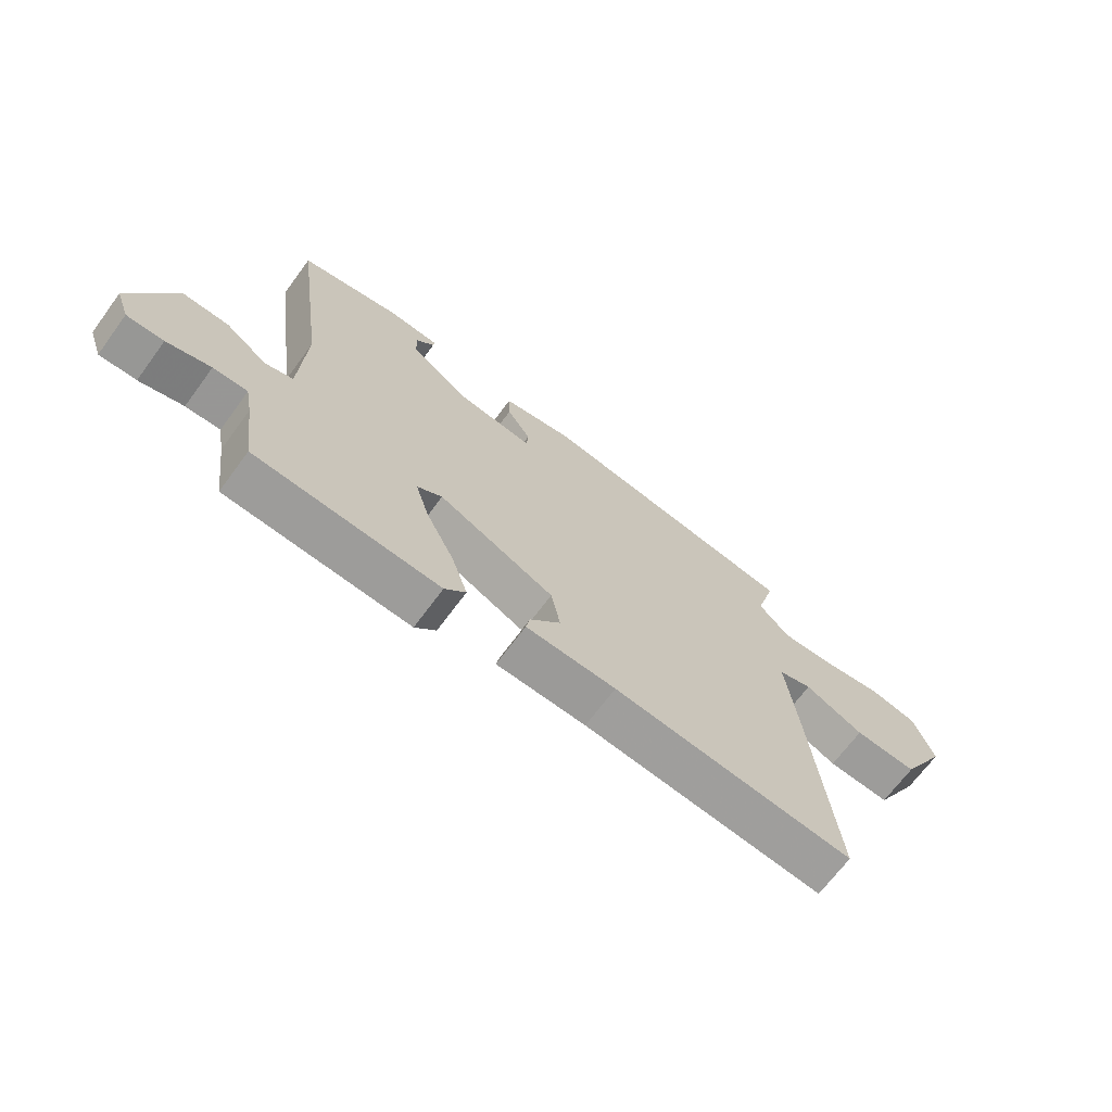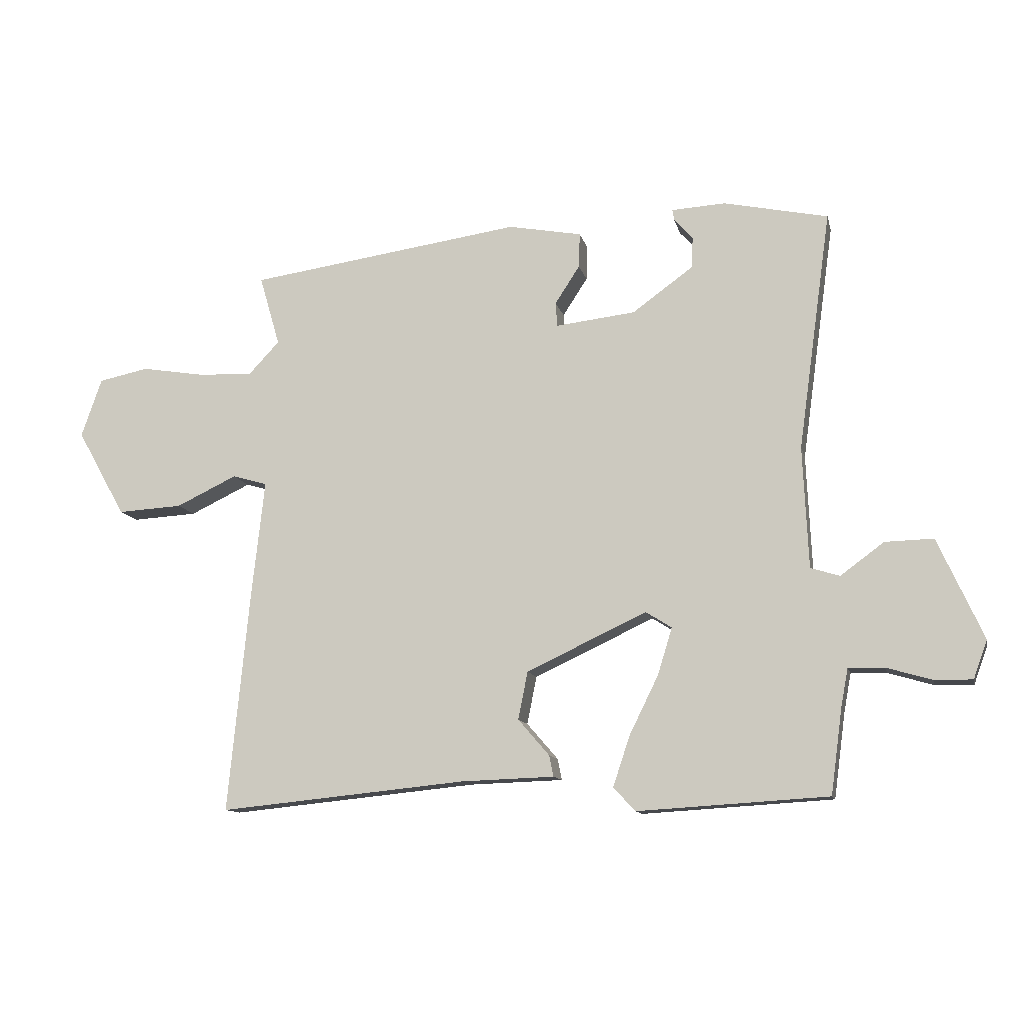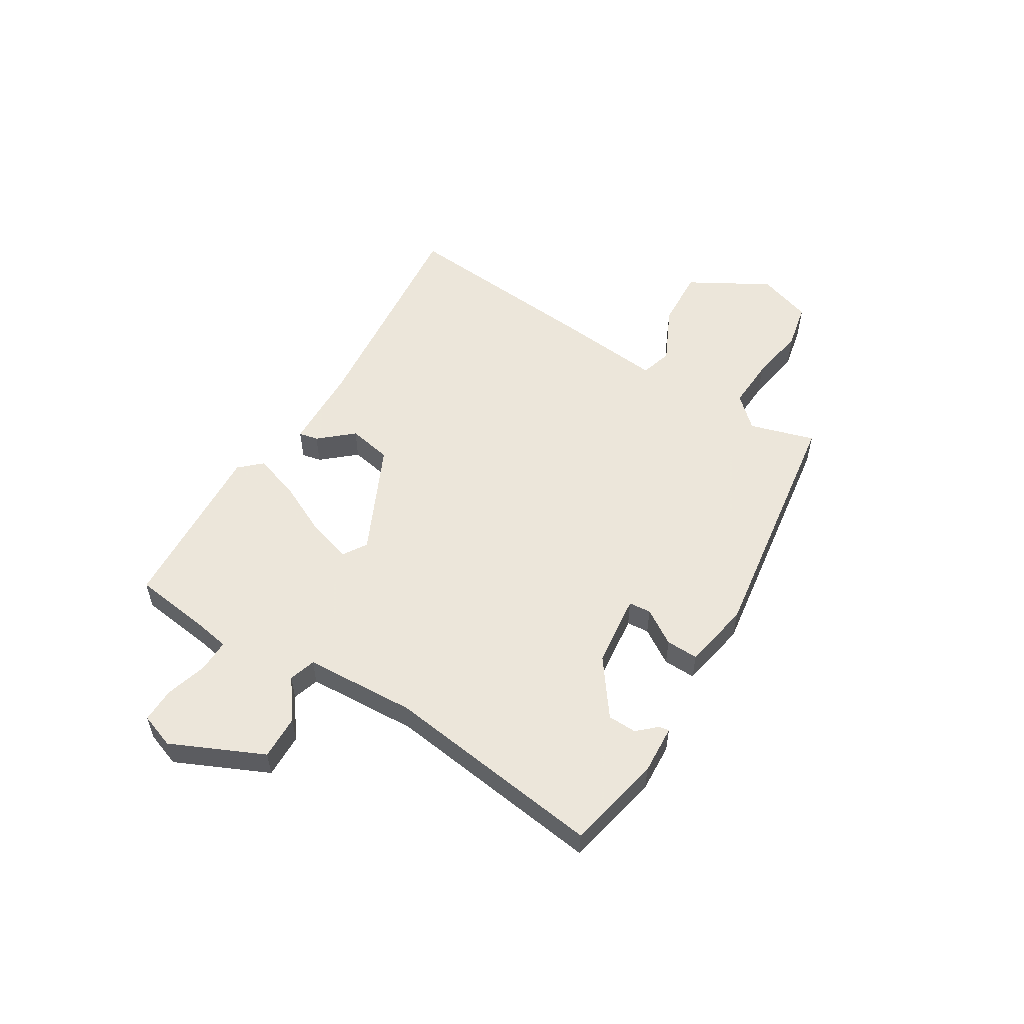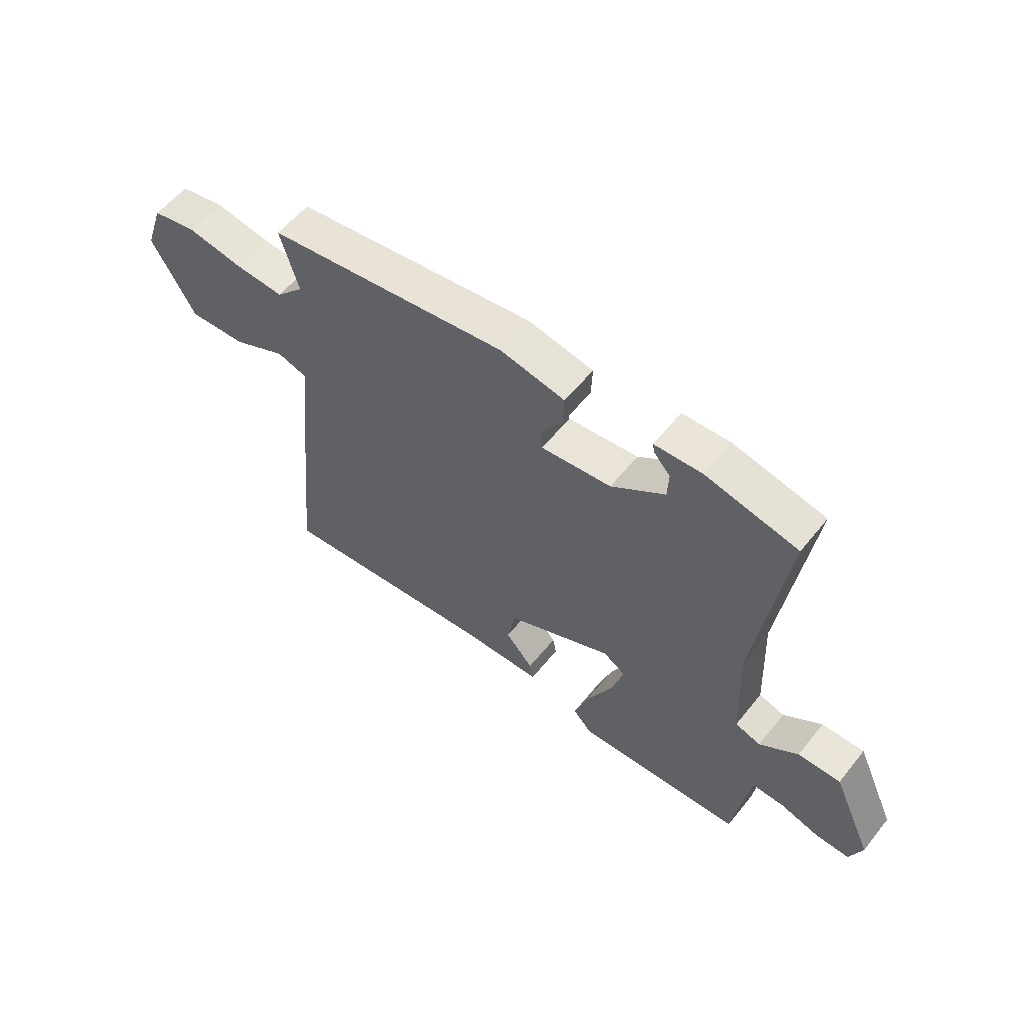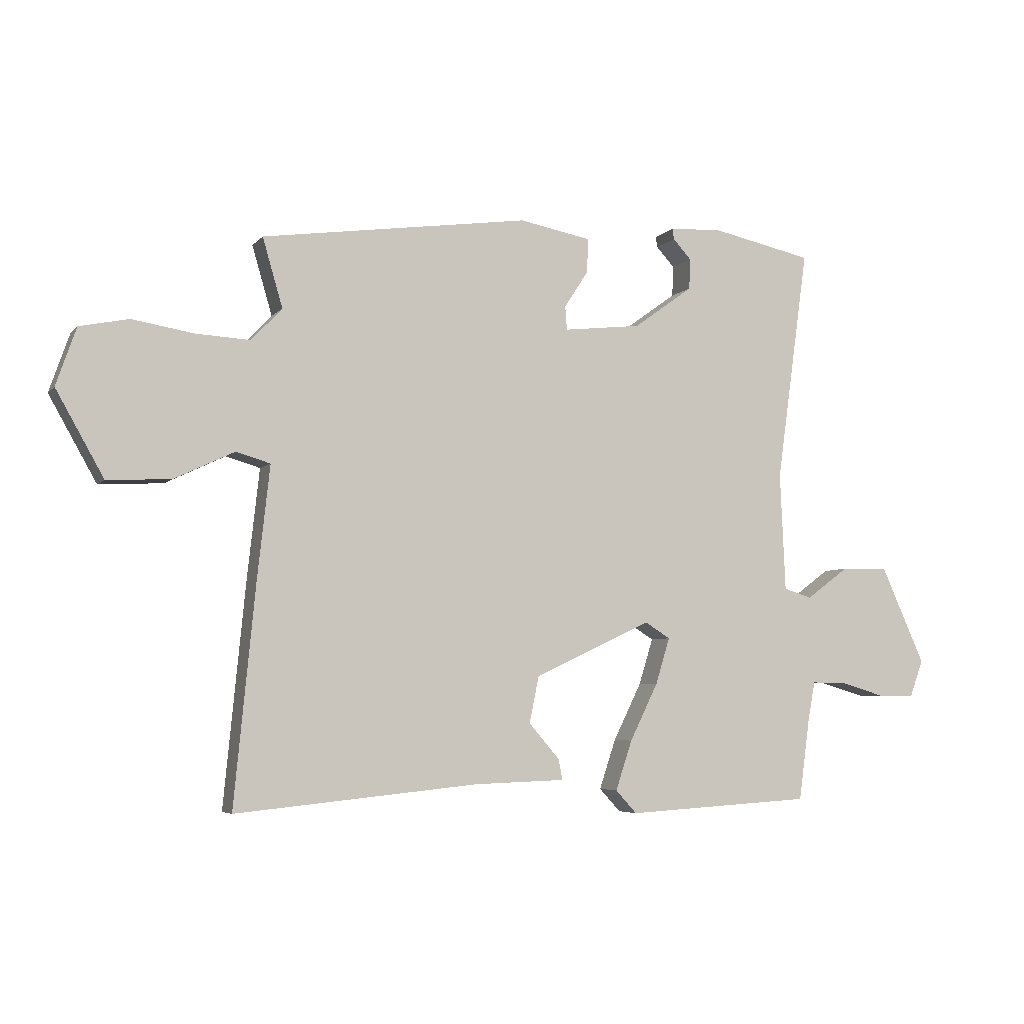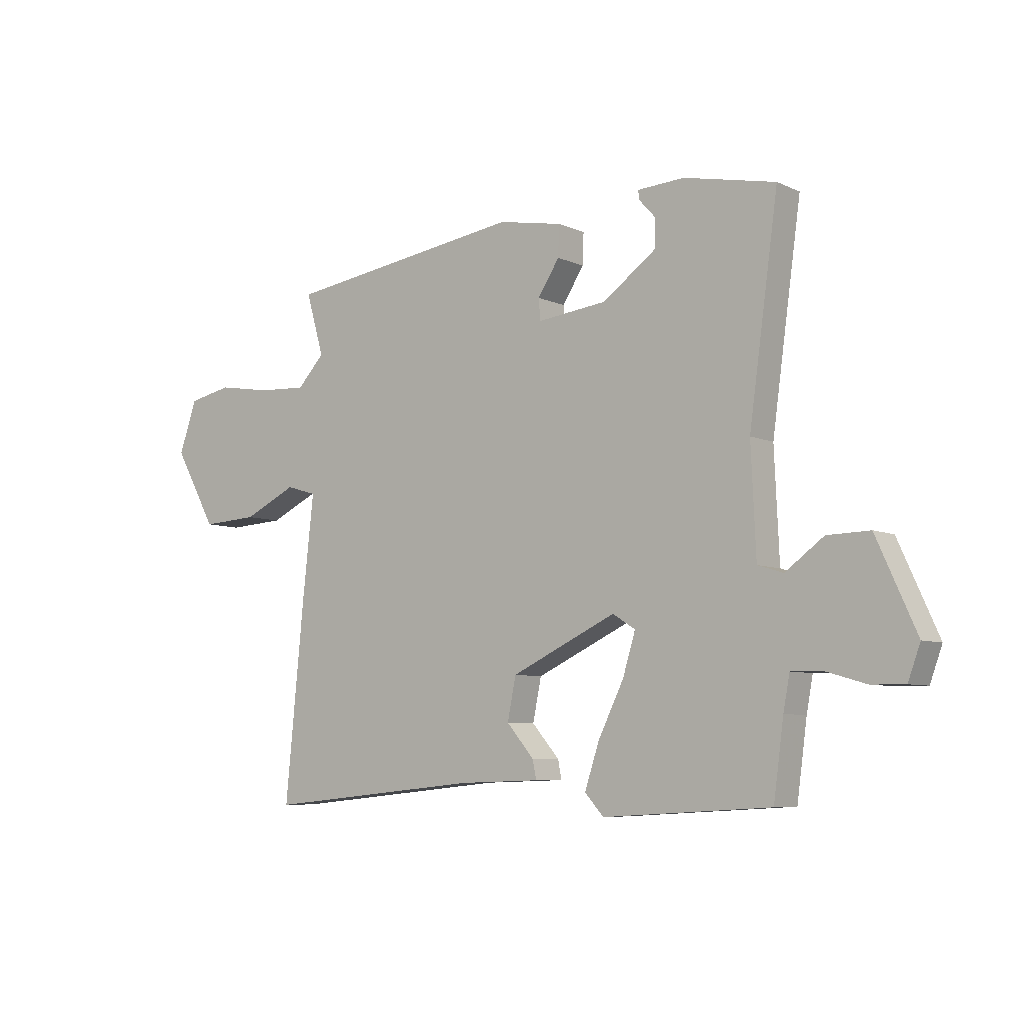
<metadata>
{"format":"obj","ext":"obj","renderer":"f3d","projection":"perspective","resolution":1024,"background":"white","views":[{"elev":-68.5,"azim":-36.4,"up":"+Z"},{"elev":-11.7,"azim":-167.2,"up":"+Z"},{"elev":54.2,"azim":-58.7,"up":"+Y"},{"elev":57.4,"azim":-141.6,"up":"+Z"},{"elev":-5.1,"azim":159.1,"up":"+Z"},{"elev":-6.9,"azim":-142.1,"up":"+Z"}]}
</metadata>
<code>
v -0.505 0.07 0.476
v -0.332 0.07 0.513
v -0.243 0.07 0.508
v -0.246 0.07 0.49
v -0.277 0.07 0.456
v -0.275 0.07 0.404
v -0.174 0.07 0.331
v -0.042 0.07 0.316
v -0.039 0.07 0.356
v -0.08 0.07 0.419
v -0.082 0.07 0.477
v 0.04 0.07 0.5
v 0.494 0.07 0.436
v 0.46 0.07 0.319
v 0.512 0.07 0.264
v 0.604 0.07 0.269
v 0.708 0.07 0.286
v 0.791 0.07 0.269
v 0.825 0.07 0.171
v 0.744 0.07 0.027
v 0.636 0.07 0.033
v 0.535 0.07 0.081
v 0.477 0.07 0.064
v 0.498 0.07 -0.126
v 0.534 0.07 -0.497
v 0.122 0.07 -0.456
v -0.032 0.07 -0.451
v -0.025 0.07 -0.416
v 0.027 0.07 -0.356
v 0.011 0.07 -0.277
v -0.188 0.07 -0.184
v -0.231 0.07 -0.211
v -0.207 0.07 -0.289
v -0.159 0.07 -0.386
v -0.131 0.07 -0.47
v -0.167 0.07 -0.509
v -0.483 0.07 -0.49
v -0.502 0.07 -0.35
v -0.514 0.07 -0.286
v -0.573 0.07 -0.287
v -0.648 0.07 -0.309
v -0.711 0.07 -0.31
v -0.734 0.07 -0.247
v -0.659 0.07 -0.081
v -0.579 0.07 -0.083
v -0.507 0.07 -0.136
v -0.459 0.07 -0.121
v -0.45 0.07 0.08
v -0.505 0 0.476
v -0.332 0 0.513
v -0.243 0 0.508
v -0.246 0 0.49
v -0.277 0 0.456
v -0.275 0 0.404
v -0.174 0 0.331
v -0.042 0 0.316
v -0.039 0 0.356
v -0.08 0 0.419
v -0.082 0 0.477
v 0.04 0 0.5
v 0.494 0 0.436
v 0.46 0 0.319
v 0.512 0 0.264
v 0.604 0 0.269
v 0.708 0 0.286
v 0.791 0 0.269
v 0.825 0 0.171
v 0.744 0 0.027
v 0.636 0 0.033
v 0.535 0 0.081
v 0.477 0 0.064
v 0.498 0 -0.126
v 0.534 0 -0.497
v 0.122 0 -0.456
v -0.032 0 -0.451
v -0.025 0 -0.416
v 0.027 0 -0.356
v 0.011 0 -0.277
v -0.188 0 -0.184
v -0.231 0 -0.211
v -0.207 0 -0.289
v -0.159 0 -0.386
v -0.131 0 -0.47
v -0.167 0 -0.509
v -0.483 0 -0.49
v -0.502 0 -0.35
v -0.514 0 -0.286
v -0.573 0 -0.287
v -0.648 0 -0.309
v -0.711 0 -0.31
v -0.734 0 -0.247
v -0.659 0 -0.081
v -0.579 0 -0.083
v -0.507 0 -0.136
v -0.459 0 -0.121
v -0.45 0 0.08
f 43 44 45 46
f 43 46 47
f 40 41 42 43
f 39 40 43 47
f 38 39 47
f 37 38 47
f 36 37 47
f 33 34 35 36
f 32 33 36 47
f 31 32 47 48
f 26 27 28 29
f 26 29 30
f 23 24 25 26
f 23 26 30
f 19 20 21 22
f 19 22 23
f 16 17 18 19
f 15 16 19 23
f 14 15 23 30
f 9 10 11 12
f 8 9 12 13
f 2 3 4 5
f 2 5 6
f 1 2 6
f 48 1 6 7
f 8 13 14 30
f 30 31 48
f 7 8 30 48
f 94 93 92 91
f 95 94 91
f 91 90 89 88
f 95 91 88 87
f 95 87 86
f 95 86 85
f 95 85 84
f 84 83 82 81
f 95 84 81 80
f 96 95 80 79
f 77 76 75 74
f 78 77 74
f 74 73 72 71
f 78 74 71
f 70 69 68 67
f 71 70 67
f 67 66 65 64
f 71 67 64 63
f 78 71 63 62
f 60 59 58 57
f 61 60 57 56
f 53 52 51 50
f 54 53 50
f 54 50 49
f 55 54 49 96
f 78 62 61 56
f 96 79 78
f 96 78 56 55
f 1 49 50 2
f 2 50 51 3
f 3 51 52 4
f 4 52 53 5
f 5 53 54 6
f 6 54 55 7
f 7 55 56 8
f 8 56 57 9
f 9 57 58 10
f 10 58 59 11
f 11 59 60 12
f 12 60 61 13
f 13 61 62 14
f 14 62 63 15
f 15 63 64 16
f 16 64 65 17
f 17 65 66 18
f 18 66 67 19
f 19 67 68 20
f 20 68 69 21
f 21 69 70 22
f 22 70 71 23
f 23 71 72 24
f 24 72 73 25
f 25 73 74 26
f 26 74 75 27
f 27 75 76 28
f 28 76 77 29
f 29 77 78 30
f 30 78 79 31
f 31 79 80 32
f 32 80 81 33
f 33 81 82 34
f 34 82 83 35
f 35 83 84 36
f 36 84 85 37
f 37 85 86 38
f 38 86 87 39
f 39 87 88 40
f 40 88 89 41
f 41 89 90 42
f 42 90 91 43
f 43 91 92 44
f 44 92 93 45
f 45 93 94 46
f 46 94 95 47
f 47 95 96 48
f 48 96 49 1

</code>
